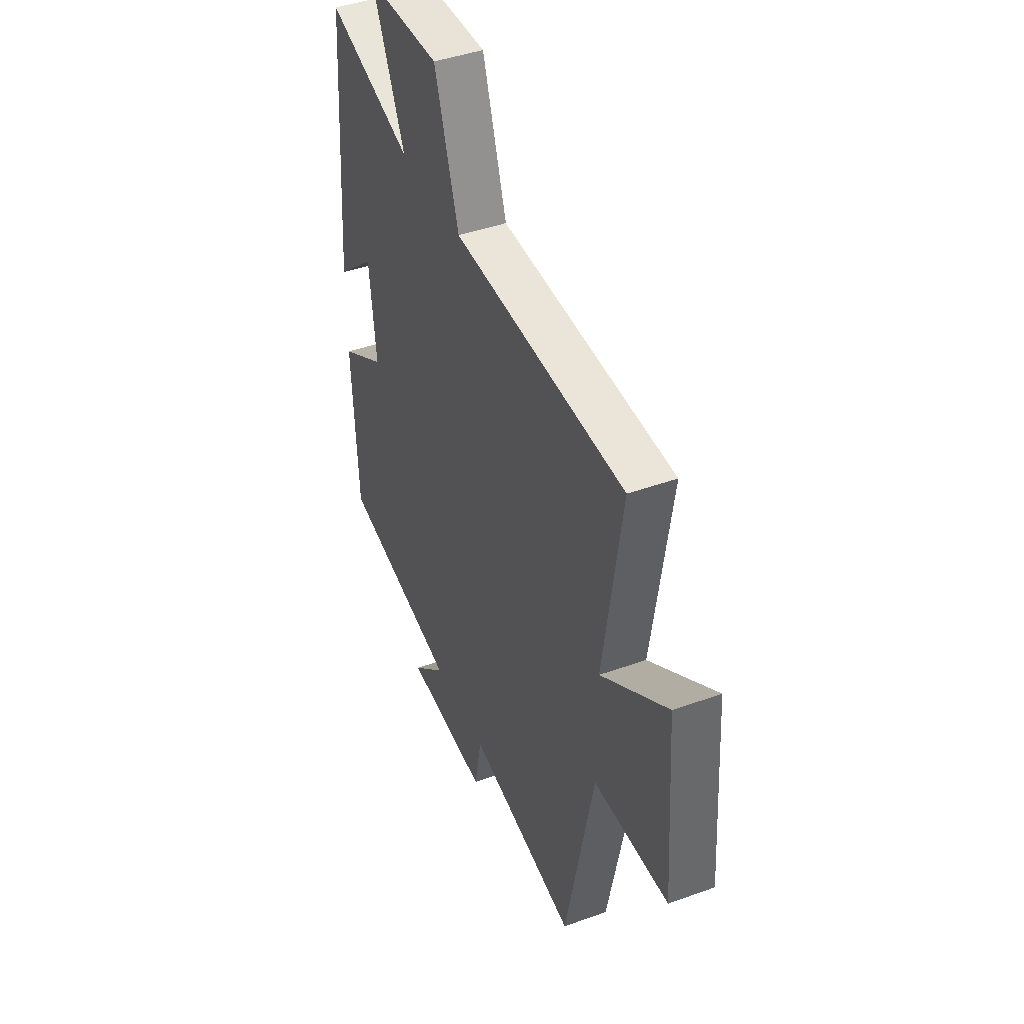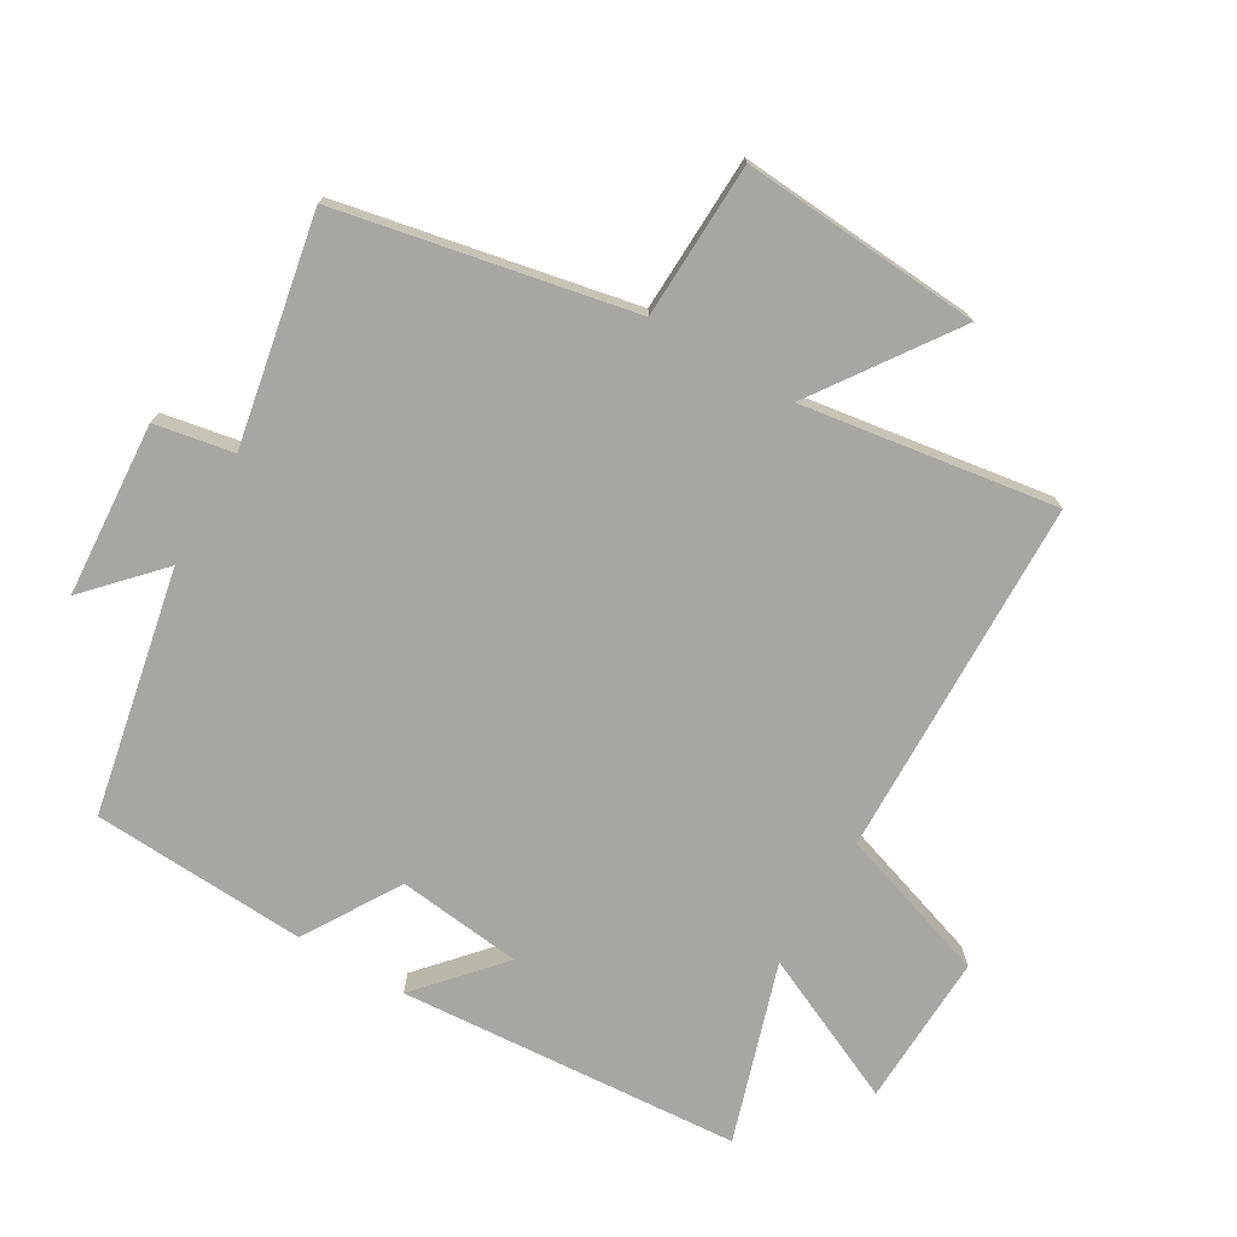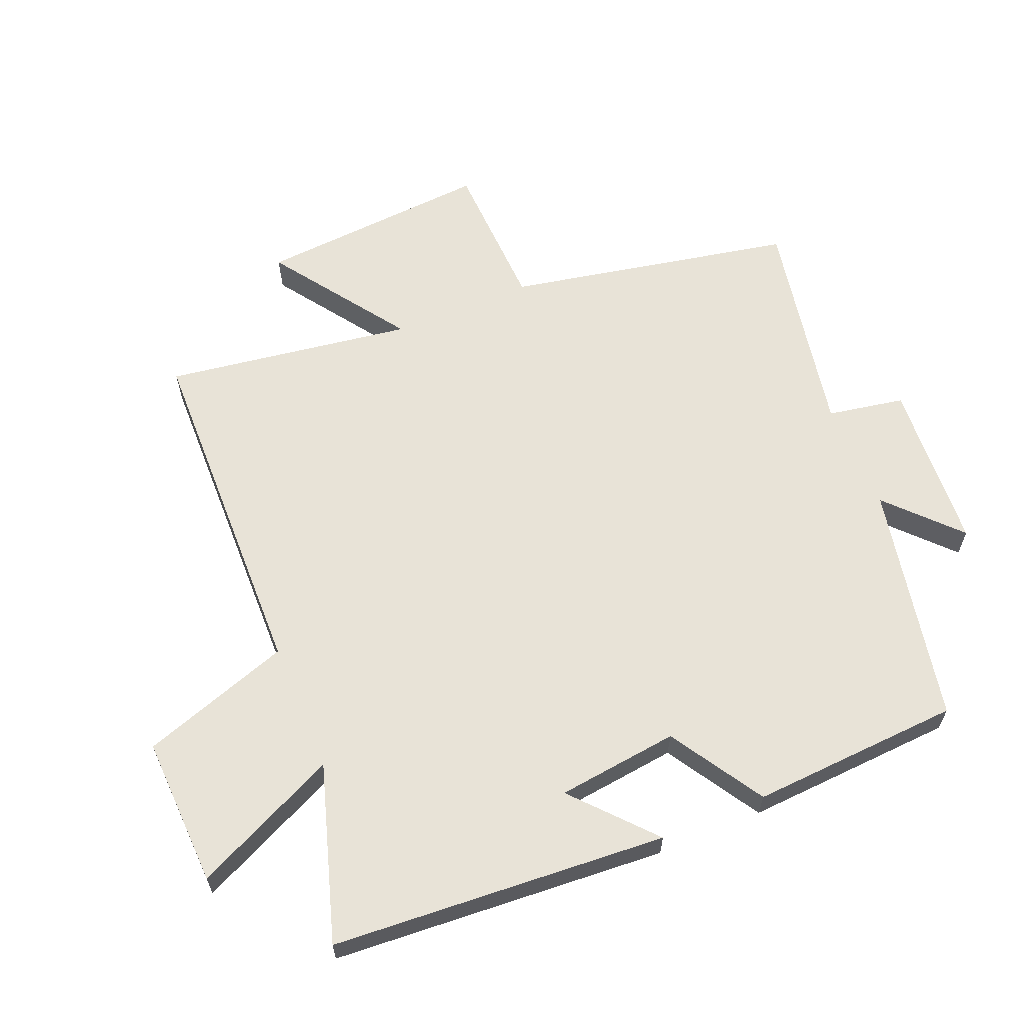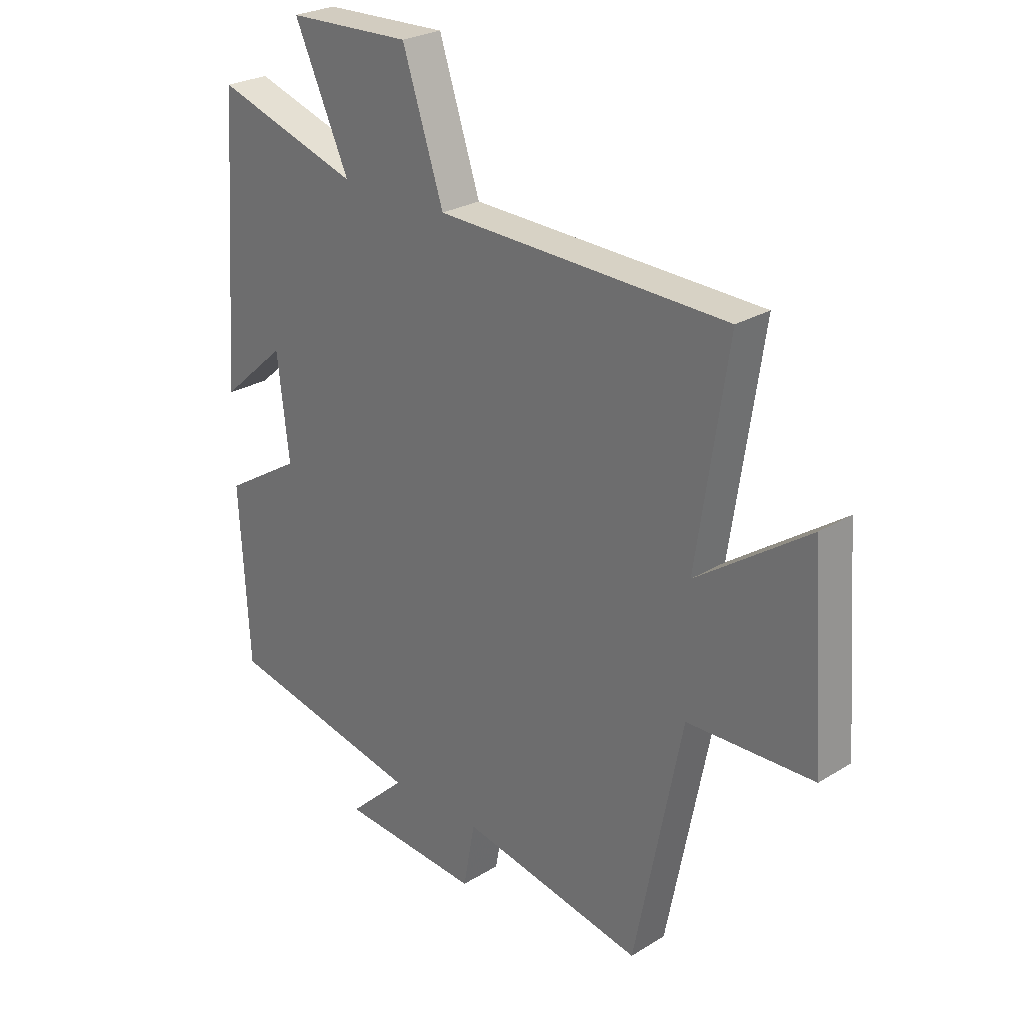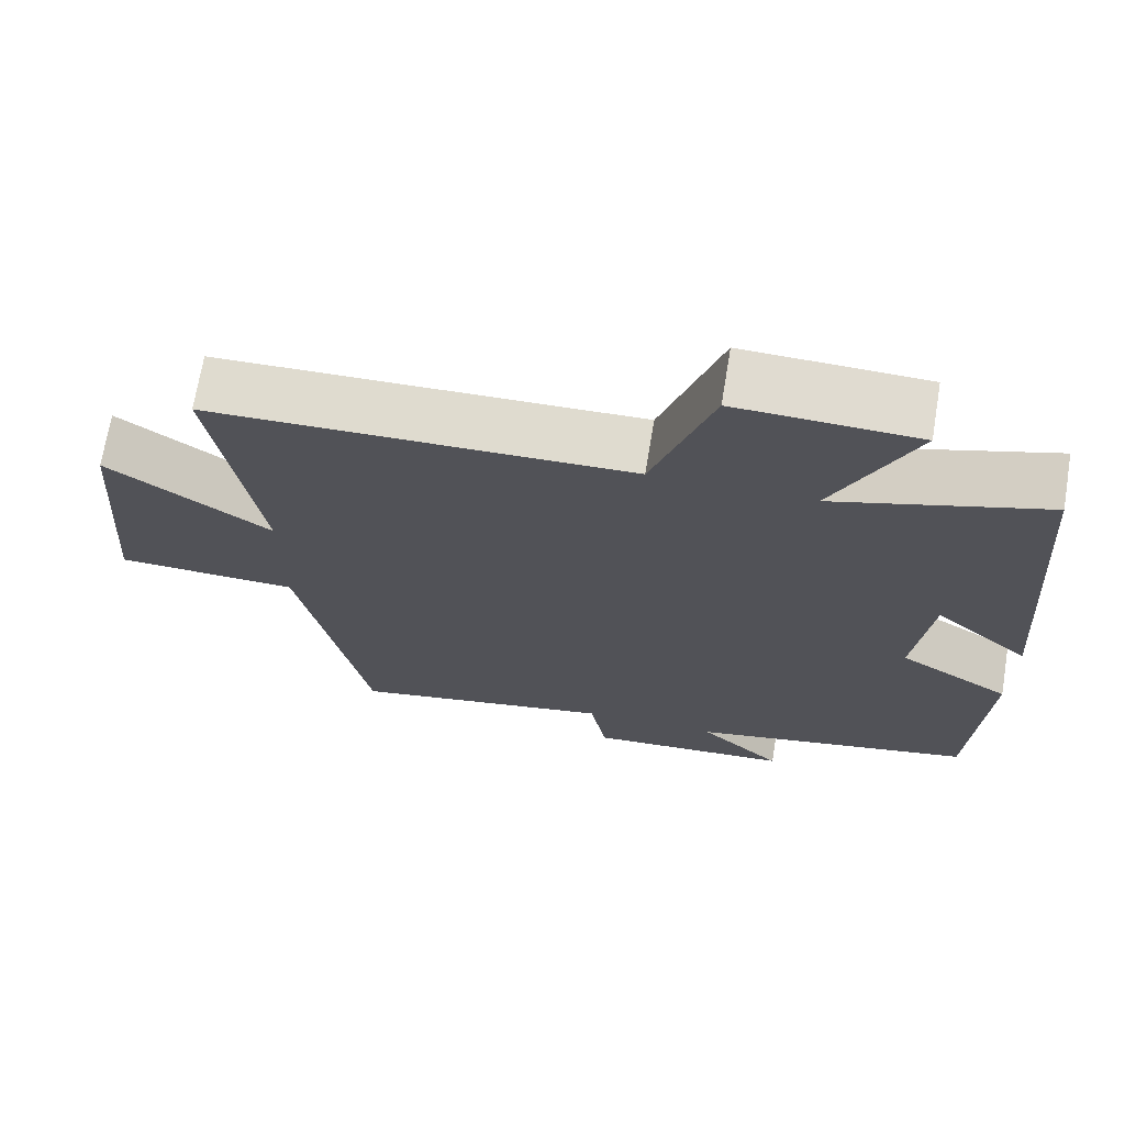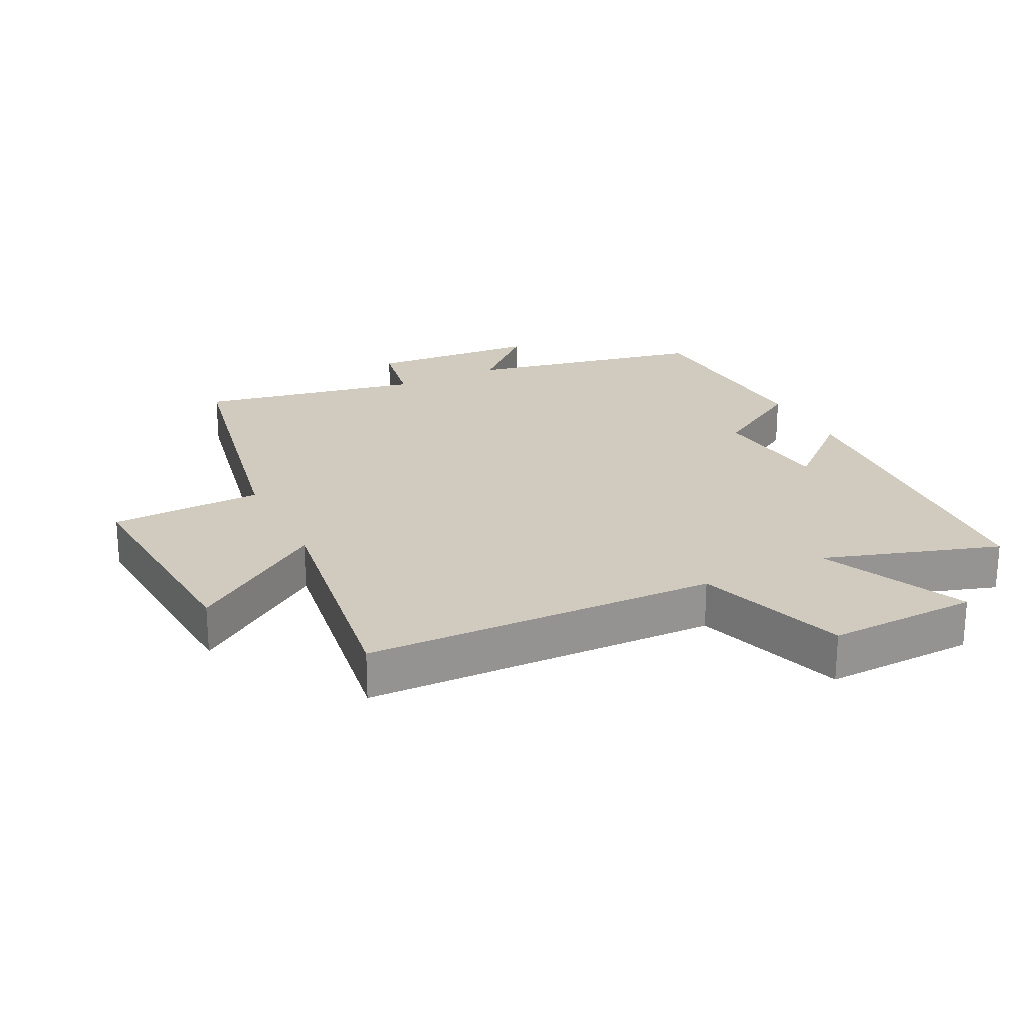
<metadata>
{"format":"obj","ext":"obj","renderer":"f3d","projection":"perspective","resolution":1024,"background":"white","views":[{"elev":43.6,"azim":-113.0,"up":"+Z"},{"elev":-74.1,"azim":-120.4,"up":"+Y"},{"elev":62.1,"azim":67.3,"up":"+Y"},{"elev":26.0,"azim":-134.1,"up":"+Z"},{"elev":70.0,"azim":9.4,"up":"+Z"},{"elev":23.3,"azim":-26.4,"up":"+Y"}]}
</metadata>
<code>
v 0.482 0.07 -0.425
v 0.111 0.07 -0.5
v 0.219 0.07 -0.601
v -0.045 0.07 -0.619
v -0.067 0.07 -0.5
v -0.411 0.07 -0.566
v -0.5 0.07 -0.122
v -0.736 0.07 -0.114
v -0.71 0.07 0.248
v -0.5 0.07 0.102
v -0.558 0.07 0.486
v -0.014 0.07 0.5
v 0.063 0.07 0.732
v 0.295 0.07 0.724
v 0.192 0.07 0.5
v 0.463 0.07 0.586
v 0.5 0.07 0.068
v 0.377 0.07 0.177
v 0.355 0.07 -0.011
v 0.5 0.07 -0.1
v 0.482 0 -0.425
v 0.111 0 -0.5
v 0.219 0 -0.601
v -0.045 0 -0.619
v -0.067 0 -0.5
v -0.411 0 -0.566
v -0.5 0 -0.122
v -0.736 0 -0.114
v -0.71 0 0.248
v -0.5 0 0.102
v -0.558 0 0.486
v -0.014 0 0.5
v 0.063 0 0.732
v 0.295 0 0.724
v 0.192 0 0.5
v 0.463 0 0.586
v 0.5 0 0.068
v 0.377 0 0.177
v 0.355 0 -0.011
v 0.5 0 -0.1
f 19 20 1 2
f 18 19 2
f 15 16 17 18
f 15 18 2
f 12 13 14 15
f 10 11 12 15
f 10 15 2
f 7 8 9 10
f 5 6 7 10
f 5 10 2
f 2 3 4 5
f 22 21 40 39
f 22 39 38
f 38 37 36 35
f 22 38 35
f 35 34 33 32
f 35 32 31 30
f 22 35 30
f 30 29 28 27
f 30 27 26 25
f 22 30 25
f 25 24 23 22
f 1 21 22 2
f 2 22 23 3
f 3 23 24 4
f 4 24 25 5
f 5 25 26 6
f 6 26 27 7
f 7 27 28 8
f 8 28 29 9
f 9 29 30 10
f 10 30 31 11
f 11 31 32 12
f 12 32 33 13
f 13 33 34 14
f 14 34 35 15
f 15 35 36 16
f 16 36 37 17
f 17 37 38 18
f 18 38 39 19
f 19 39 40 20
f 20 40 21 1

</code>
